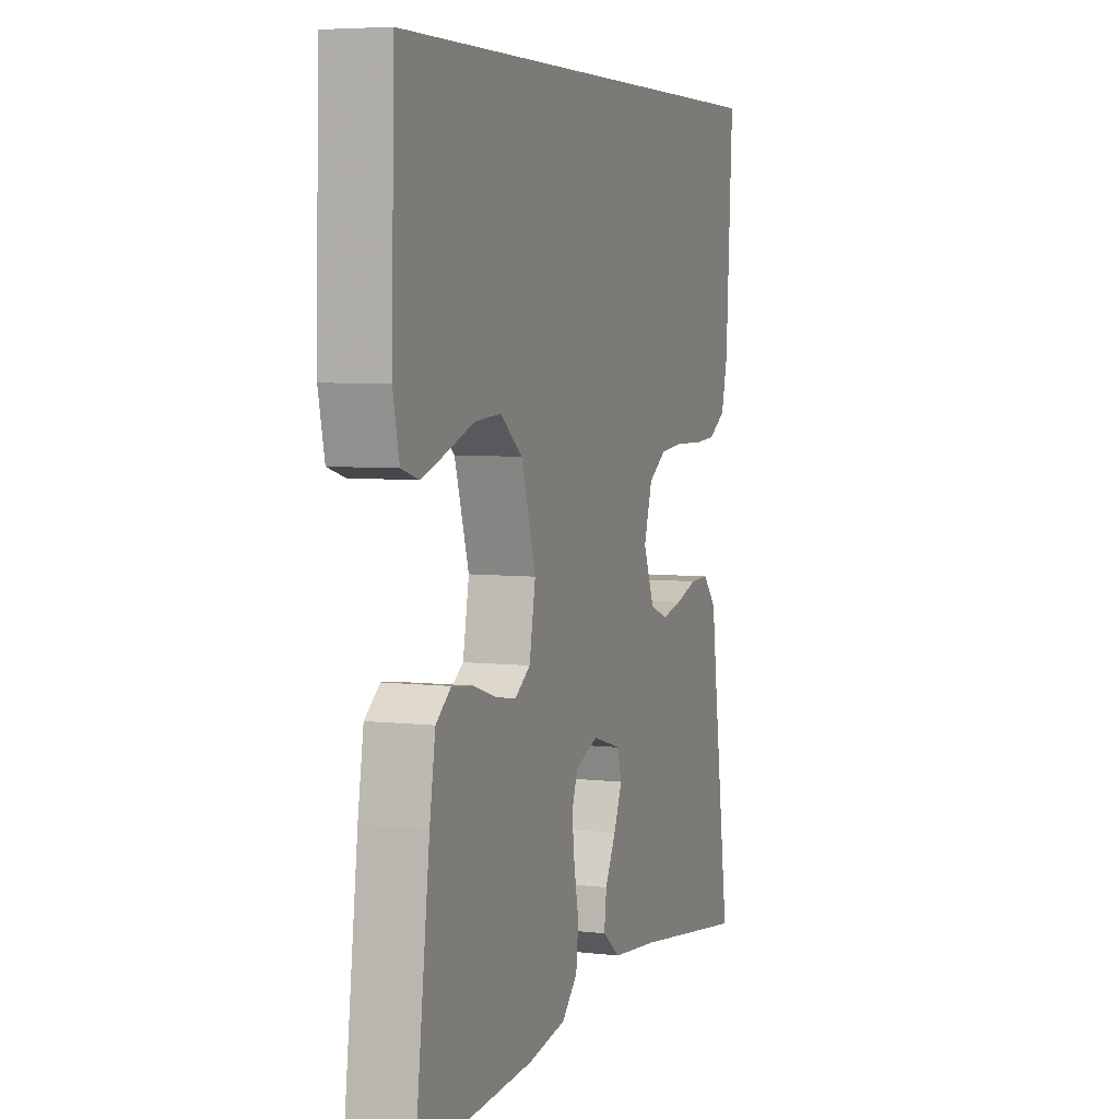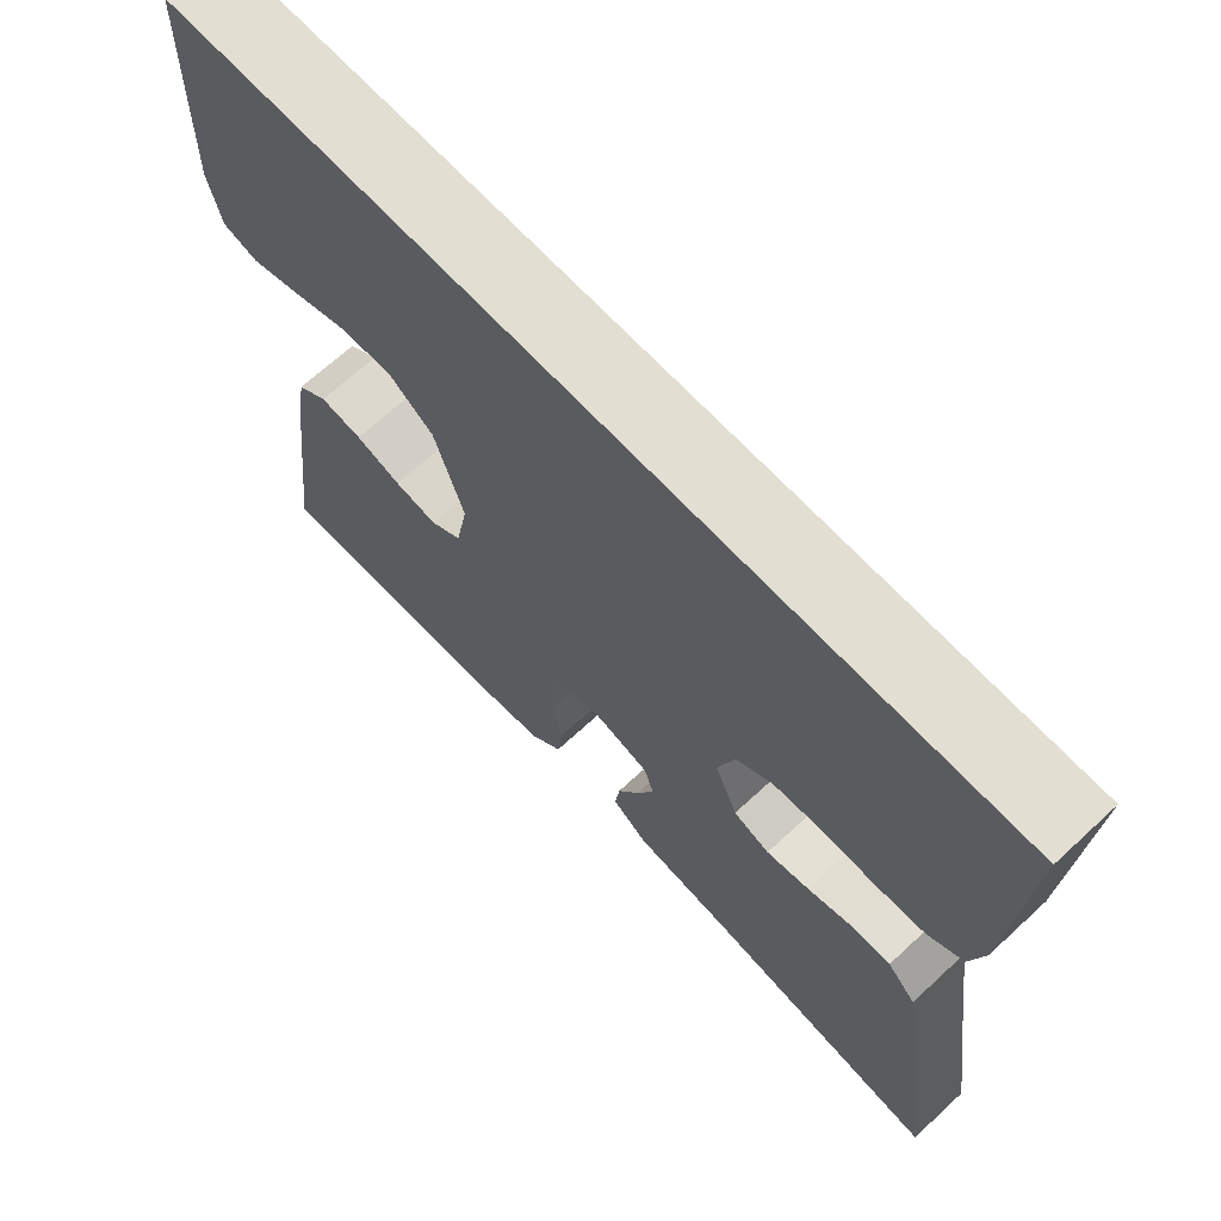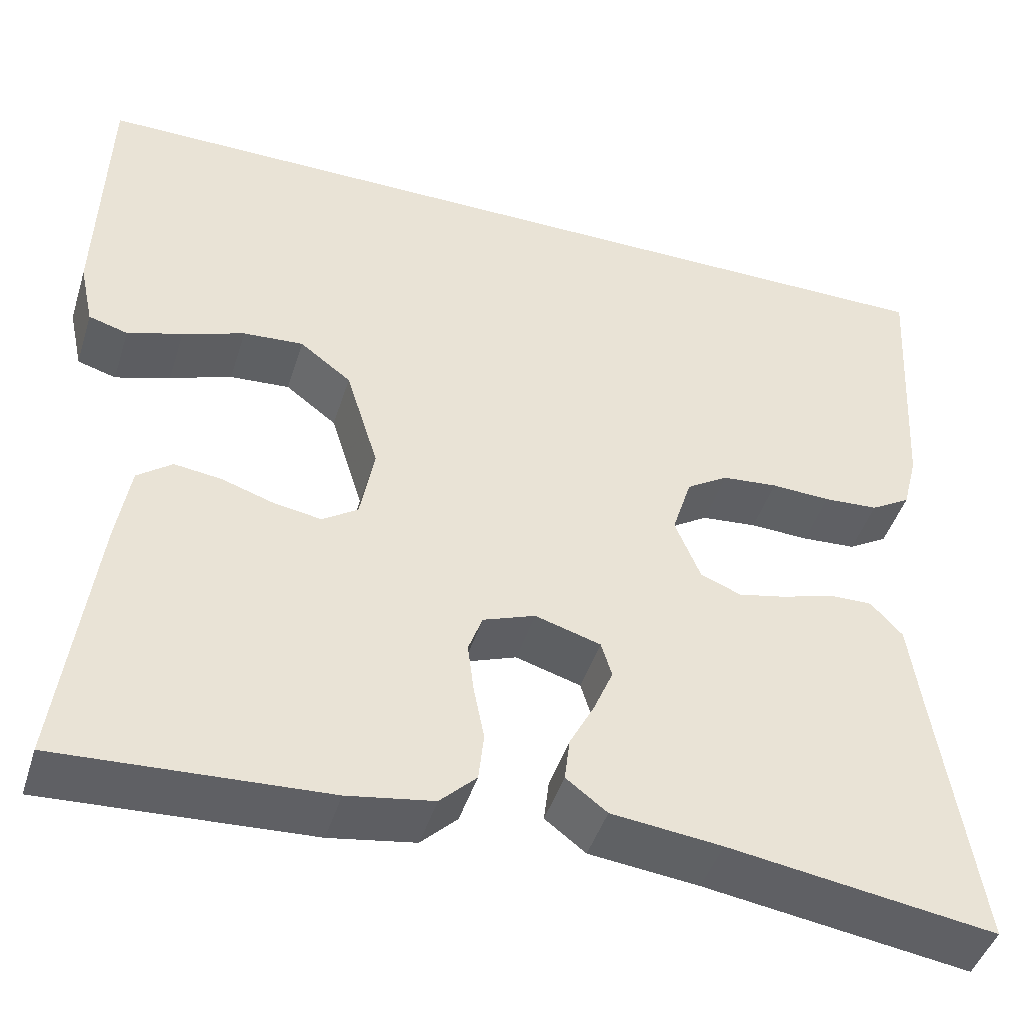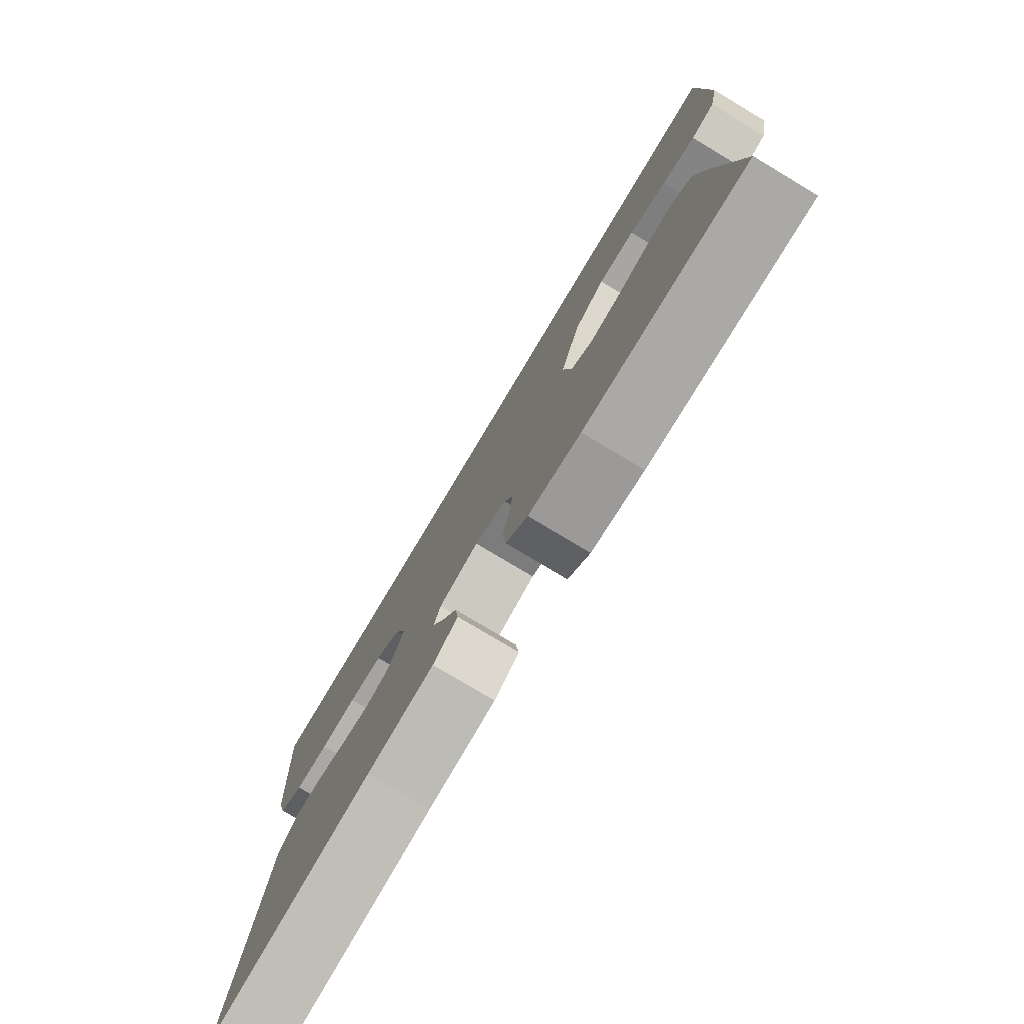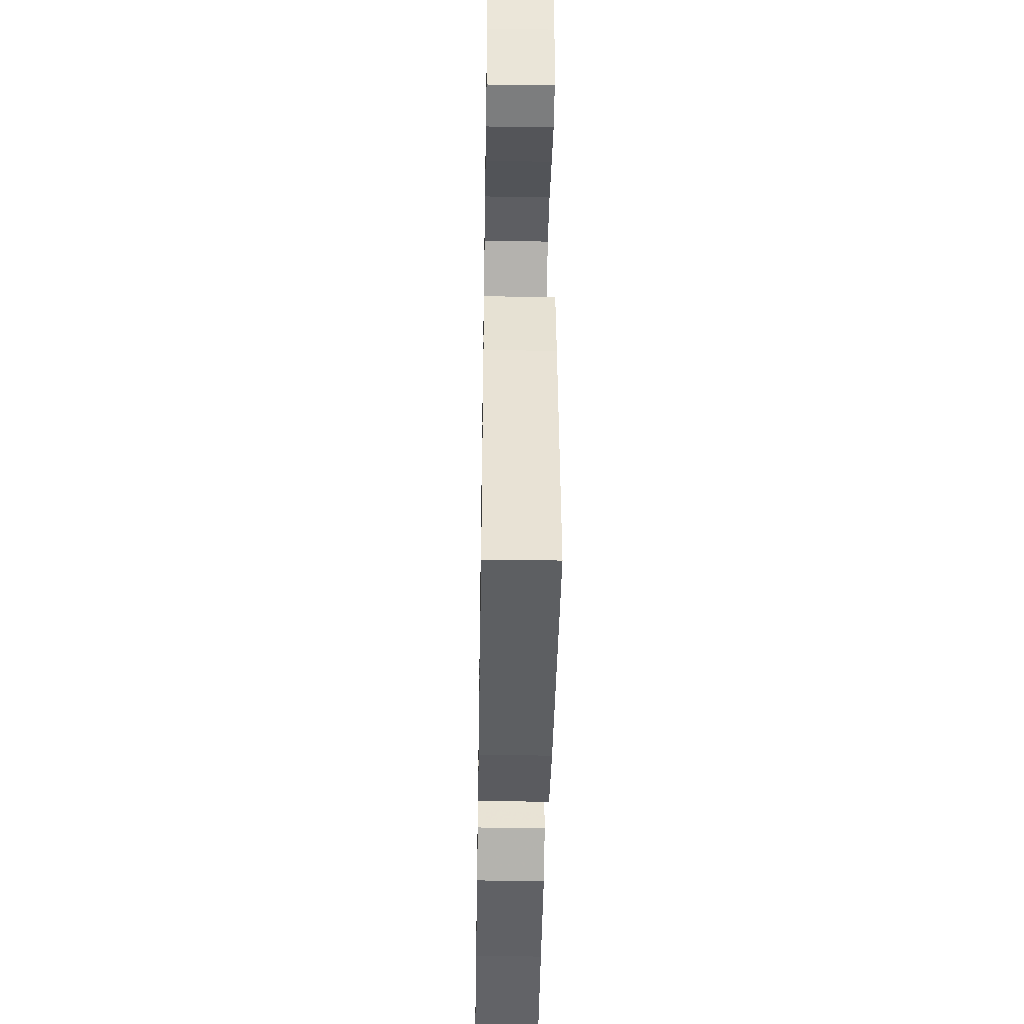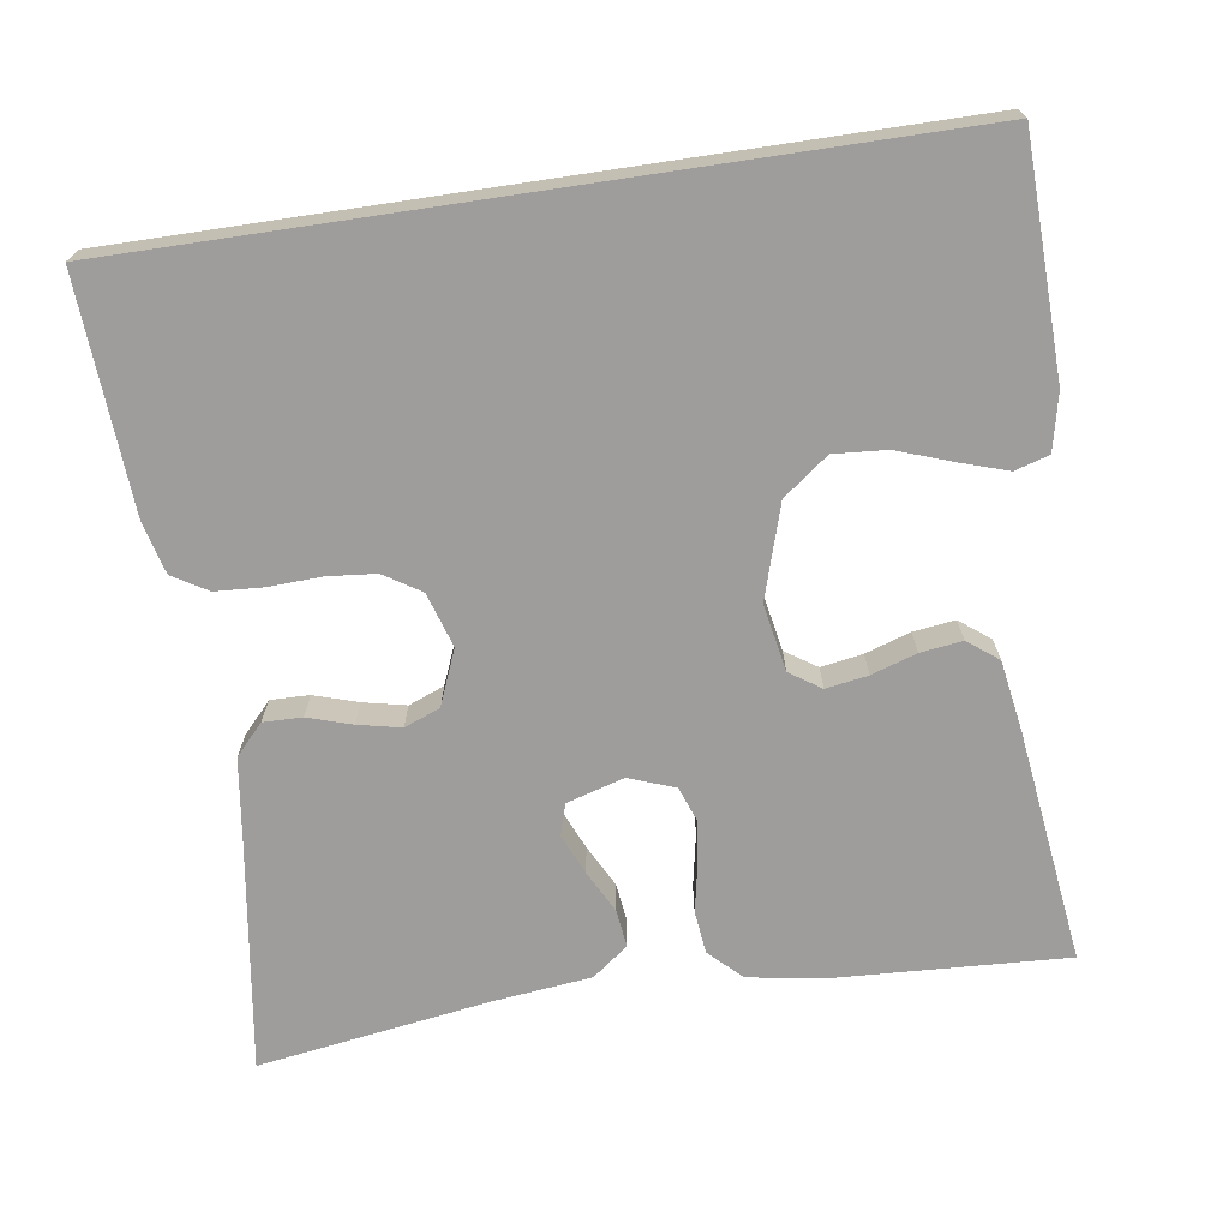
<metadata>
{"format":"obj","ext":"obj","renderer":"f3d","projection":"perspective","resolution":1024,"background":"white","views":[{"elev":5.6,"azim":109.5,"up":"+Z"},{"elev":67.8,"azim":-132.8,"up":"+Z"},{"elev":-45.4,"azim":162.8,"up":"+Z"},{"elev":-78.3,"azim":59.1,"up":"+Z"},{"elev":-42.5,"azim":89.0,"up":"+Z"},{"elev":-70.4,"azim":8.5,"up":"+Y"}]}
</metadata>
<code>
v -0.5 0.07 -0.5
v -0.456 0.07 -0.2
v -0.442 0.07 -0.097
v -0.406 0.07 -0.058
v -0.356 0.07 -0.059
v -0.299 0.07 -0.077
v -0.244 0.07 -0.089
v -0.198 0.07 -0.071
v -0.169 0.07 0
v -0.191 0.07 0.07
v -0.238 0.07 0.1
v -0.301 0.07 0.106
v -0.368 0.07 0.103
v -0.43 0.07 0.107
v -0.475 0.07 0.134
v -0.492 0.07 0.2
v -0.51 0.07 0.5
v 0.533 0.07 0.5
v 0.541 0.07 0.2
v 0.525 0.07 0.127
v 0.481 0.07 0.114
v 0.419 0.07 0.134
v 0.349 0.07 0.159
v 0.281 0.07 0.164
v 0.223 0.07 0.12
v 0.186 0.07 0
v 0.202 0.07 -0.086
v 0.242 0.07 -0.113
v 0.296 0.07 -0.104
v 0.354 0.07 -0.085
v 0.408 0.07 -0.078
v 0.447 0.07 -0.108
v 0.462 0.07 -0.2
v 0.5 0.07 -0.5
v 0.2 0.07 -0.484
v 0.103 0.07 -0.468
v 0.062 0.07 -0.428
v 0.056 0.07 -0.373
v 0.068 0.07 -0.312
v 0.075 0.07 -0.255
v 0.059 0.07 -0.211
v 0 0.07 -0.189
v -0.074 0.07 -0.211
v -0.086 0.07 -0.251
v -0.064 0.07 -0.303
v -0.036 0.07 -0.357
v -0.03 0.07 -0.406
v -0.076 0.07 -0.441
v -0.2 0.07 -0.455
v -0.5 0 -0.5
v -0.456 0 -0.2
v -0.442 0 -0.097
v -0.406 0 -0.058
v -0.356 0 -0.059
v -0.299 0 -0.077
v -0.244 0 -0.089
v -0.198 0 -0.071
v -0.169 0 0
v -0.191 0 0.07
v -0.238 0 0.1
v -0.301 0 0.106
v -0.368 0 0.103
v -0.43 0 0.107
v -0.475 0 0.134
v -0.492 0 0.2
v -0.51 0 0.5
v 0.533 0 0.5
v 0.541 0 0.2
v 0.525 0 0.127
v 0.481 0 0.114
v 0.419 0 0.134
v 0.349 0 0.159
v 0.281 0 0.164
v 0.223 0 0.12
v 0.186 0 0
v 0.202 0 -0.086
v 0.242 0 -0.113
v 0.296 0 -0.104
v 0.354 0 -0.085
v 0.408 0 -0.078
v 0.447 0 -0.108
v 0.462 0 -0.2
v 0.5 0 -0.5
v 0.2 0 -0.484
v 0.103 0 -0.468
v 0.062 0 -0.428
v 0.056 0 -0.373
v 0.068 0 -0.312
v 0.075 0 -0.255
v 0.059 0 -0.211
v 0 0 -0.189
v -0.074 0 -0.211
v -0.086 0 -0.251
v -0.064 0 -0.303
v -0.036 0 -0.357
v -0.03 0 -0.406
v -0.076 0 -0.441
v -0.2 0 -0.455
f 46 47 48 49
f 45 46 49 1
f 44 45 1 2
f 43 44 2 3
f 42 43 3 4
f 36 37 38 39
f 36 39 40
f 35 36 40
f 34 35 40 41
f 32 33 34 41
f 29 30 31 32
f 28 29 32 41
f 20 21 22 23
f 18 19 20 23
f 18 23 24
f 17 18 24 25
f 12 13 14 15
f 11 12 15 16
f 42 4 5 6
f 42 6 7
f 27 28 41 42
f 26 27 42 7
f 11 16 17 25
f 10 11 25 26
f 9 10 26
f 8 9 26
f 7 8 26
f 98 97 96 95
f 50 98 95 94
f 51 50 94 93
f 52 51 93 92
f 53 52 92 91
f 88 87 86 85
f 89 88 85
f 89 85 84
f 90 89 84 83
f 90 83 82 81
f 81 80 79 78
f 90 81 78 77
f 72 71 70 69
f 72 69 68 67
f 73 72 67
f 74 73 67 66
f 64 63 62 61
f 65 64 61 60
f 55 54 53 91
f 56 55 91
f 91 90 77 76
f 56 91 76 75
f 74 66 65 60
f 75 74 60 59
f 75 59 58
f 75 58 57
f 75 57 56
f 1 50 51 2
f 2 51 52 3
f 3 52 53 4
f 4 53 54 5
f 5 54 55 6
f 6 55 56 7
f 7 56 57 8
f 8 57 58 9
f 9 58 59 10
f 10 59 60 11
f 11 60 61 12
f 12 61 62 13
f 13 62 63 14
f 14 63 64 15
f 15 64 65 16
f 16 65 66 17
f 17 66 67 18
f 18 67 68 19
f 19 68 69 20
f 20 69 70 21
f 21 70 71 22
f 22 71 72 23
f 23 72 73 24
f 24 73 74 25
f 25 74 75 26
f 26 75 76 27
f 27 76 77 28
f 28 77 78 29
f 29 78 79 30
f 30 79 80 31
f 31 80 81 32
f 32 81 82 33
f 33 82 83 34
f 34 83 84 35
f 35 84 85 36
f 36 85 86 37
f 37 86 87 38
f 38 87 88 39
f 39 88 89 40
f 40 89 90 41
f 41 90 91 42
f 42 91 92 43
f 43 92 93 44
f 44 93 94 45
f 45 94 95 46
f 46 95 96 47
f 47 96 97 48
f 48 97 98 49
f 49 98 50 1

</code>
